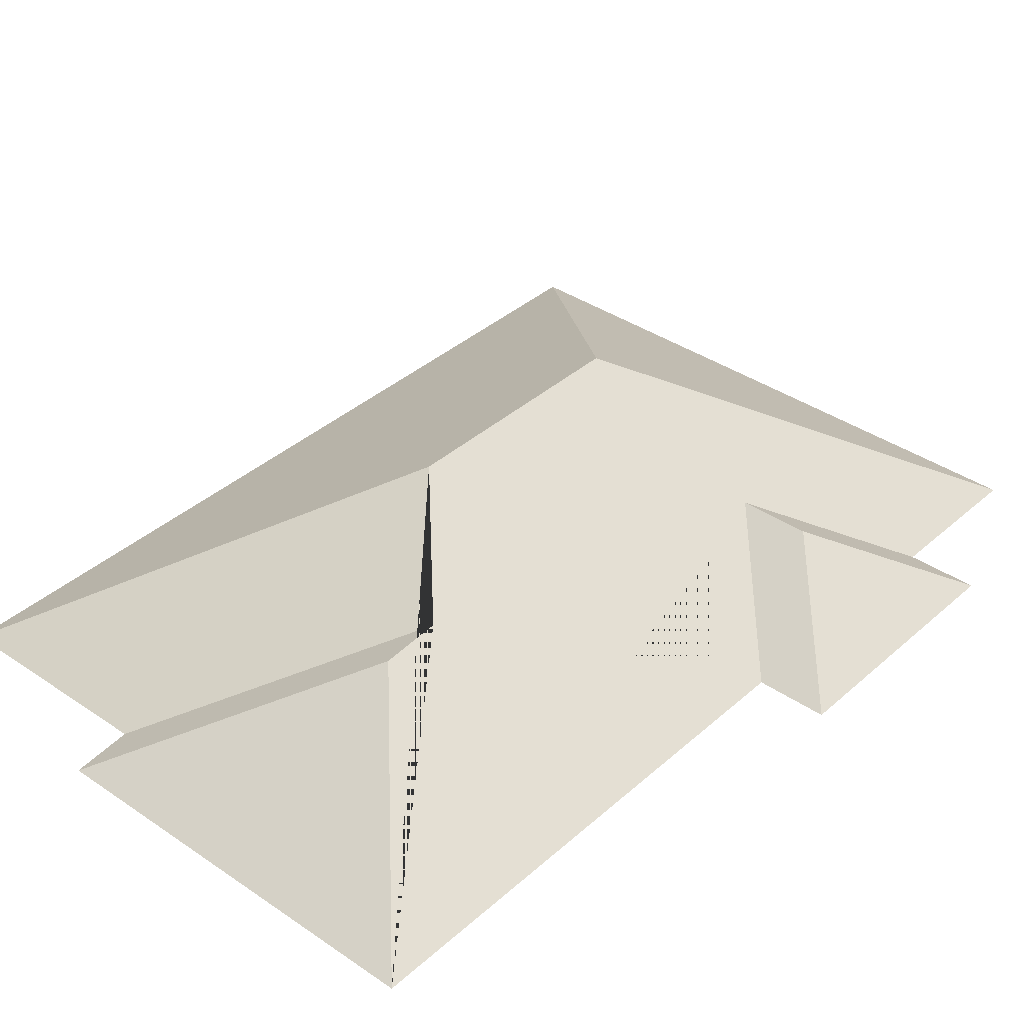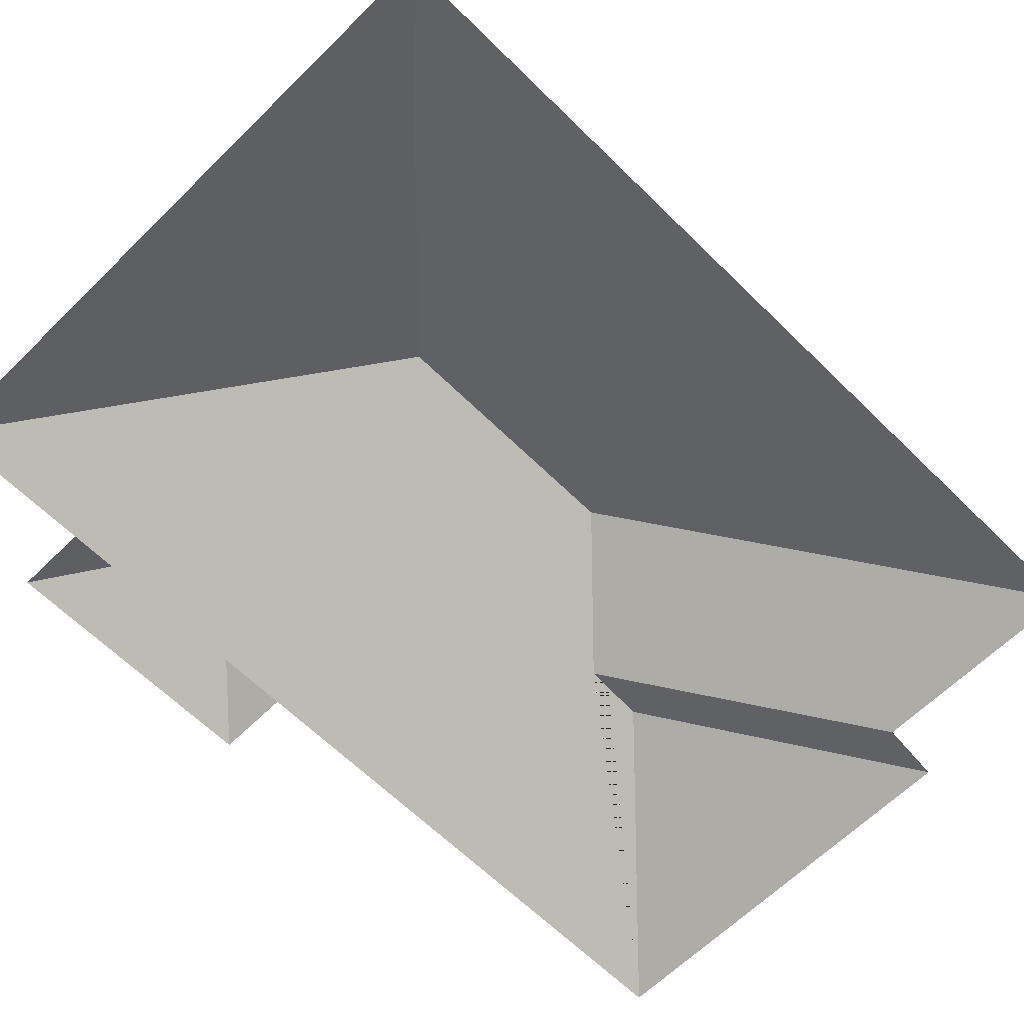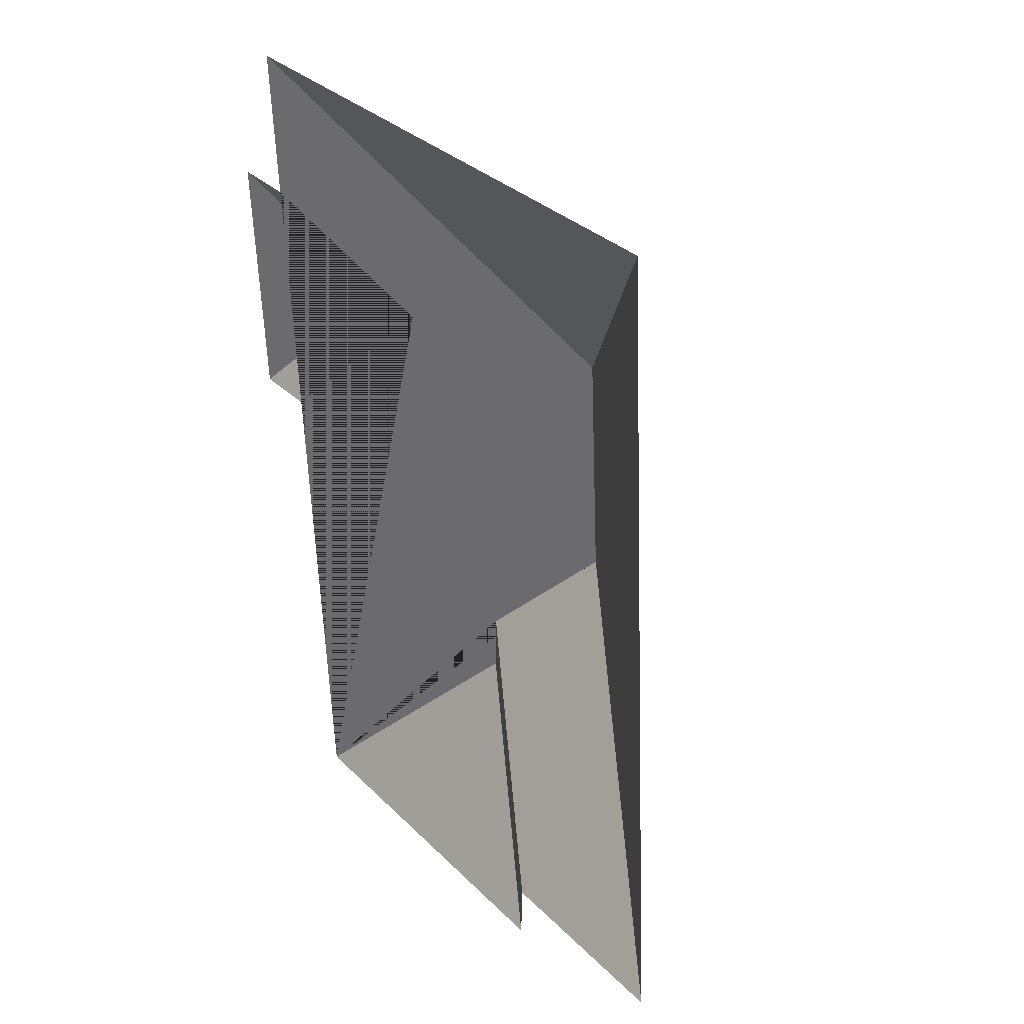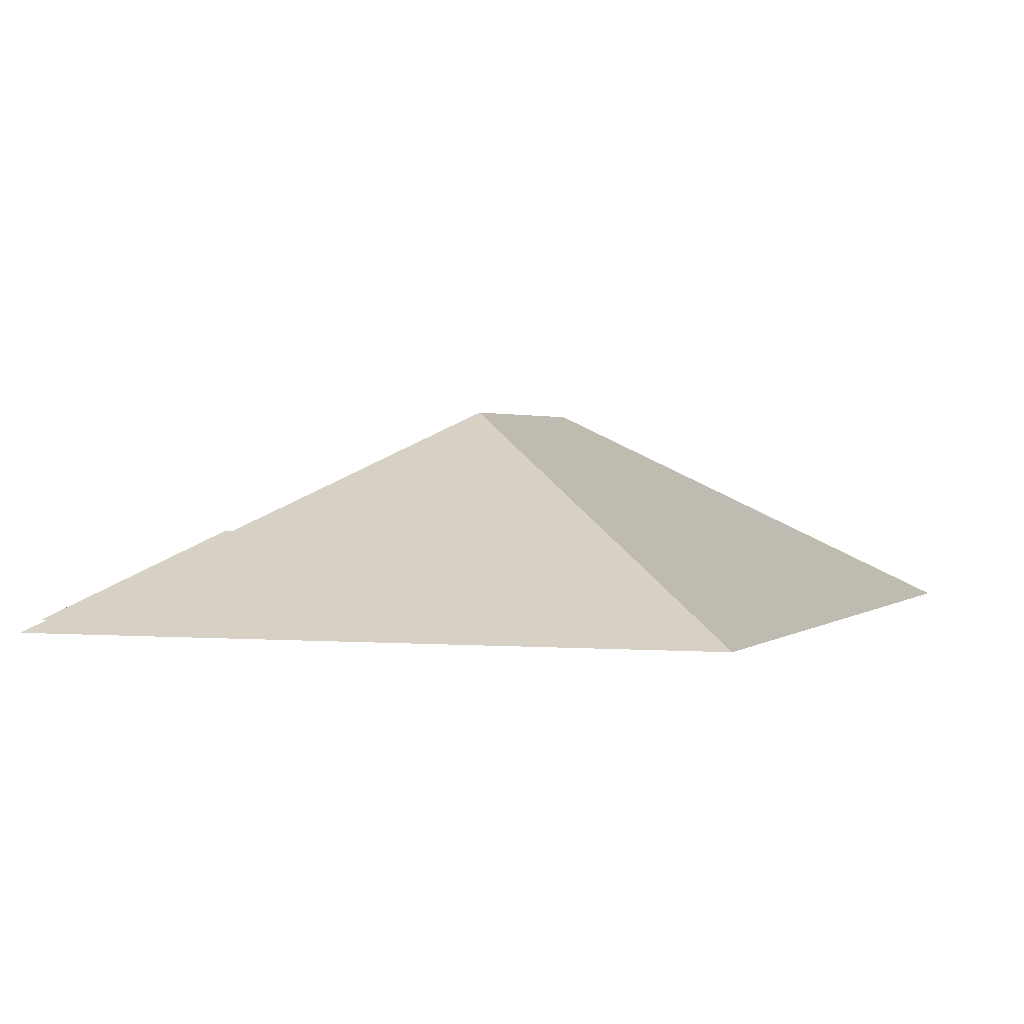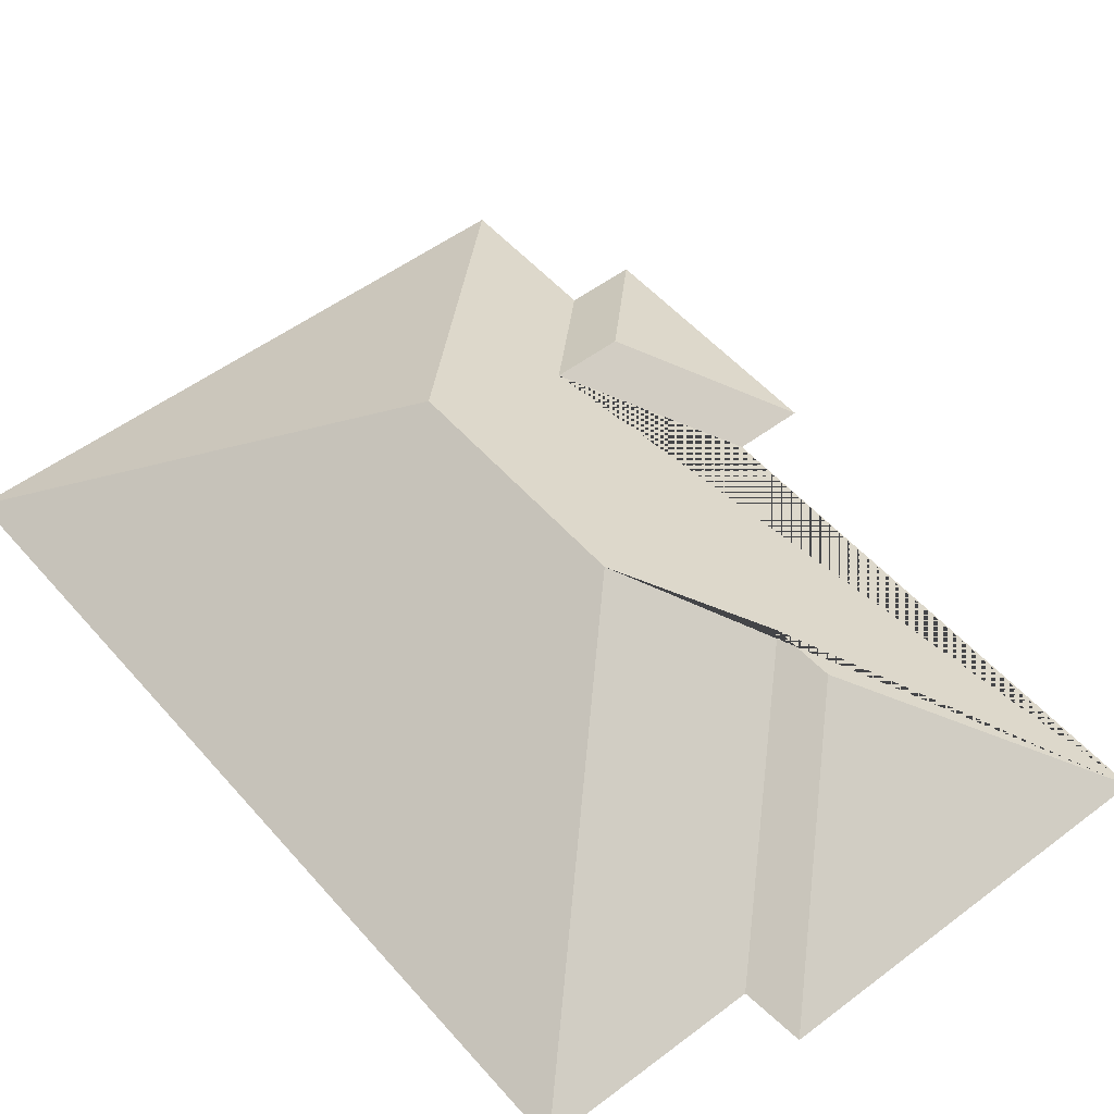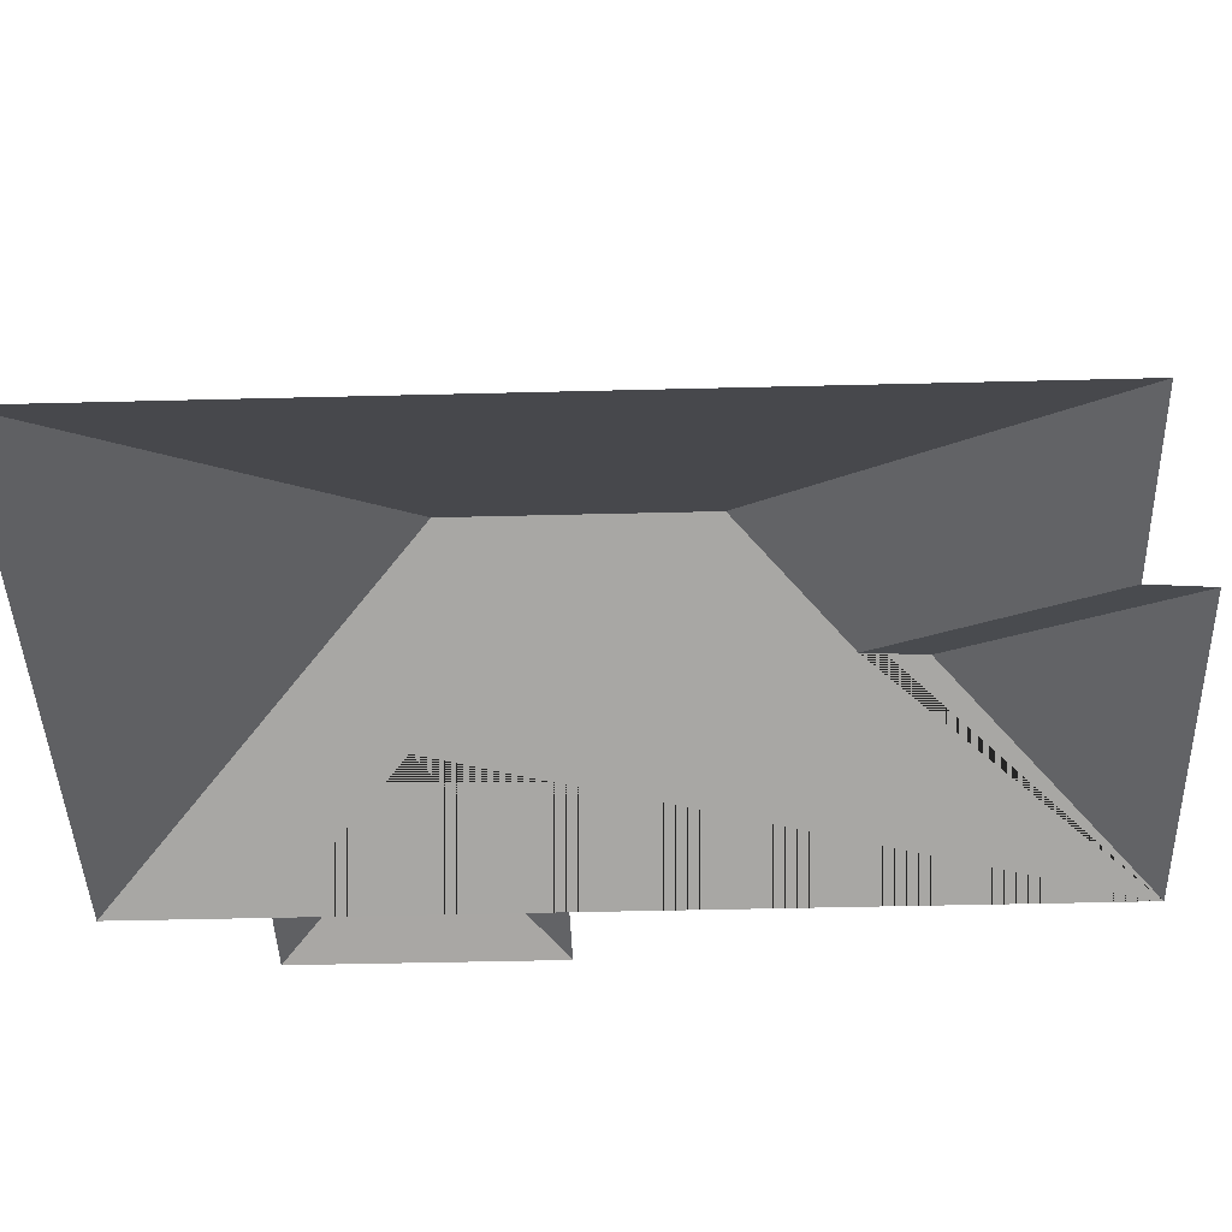
<metadata>
{"format":"obj","ext":"obj","renderer":"f3d","projection":"perspective","resolution":1024,"background":"white","views":[{"elev":37.2,"azim":-142.1,"up":"+Y"},{"elev":-62.9,"azim":41.5,"up":"+Y"},{"elev":35.2,"azim":54.3,"up":"+Z"},{"elev":1.2,"azim":16.1,"up":"+Y"},{"elev":51.6,"azim":137.1,"up":"+Y"},{"elev":-42.4,"azim":88.3,"up":"+Y"}]}
</metadata>
<code>
o CG10_500_035060_0011_roof
v 19.07 75 -185.1
v 13.26 75 -89.58
v 45.1 75 -183.5
v 39.3 75 -88.1
v 35.86 75 -31.59
v 56.62 75 -373.1
v 61.9 104.3 -133.5
v 88.2 104.2 -132
v 122.5 119.6 -294.7
v 122 120.2 -271.9
v 158.6 145 -228.9
v 153.1 145 -138
v 203.4 75 -364.1
v 204 75 -341.5
v 263.5 75 -17.76
v 282.8 75 -336.8
v 19.07 0 -185.1
v 13.26 0 -89.58
v 39.3 0 -88.1
v 35.86 0 -31.59
v 263.5 0 -17.76
v 282.8 0 -336.8
v 204 0 -341.5
v 203.4 0 -364.1
v 56.62 0 -373.1
v 45.1 0 -183.5
f 11 12 15 16
f 14 10 11 16
f 13 9 10 14
f 6 9 13
f 5 15 12
f 1 7 8 3
f 2 7 1
f 2 4 8 7
f 6 3 8 4 5 12 11 10 9

</code>
